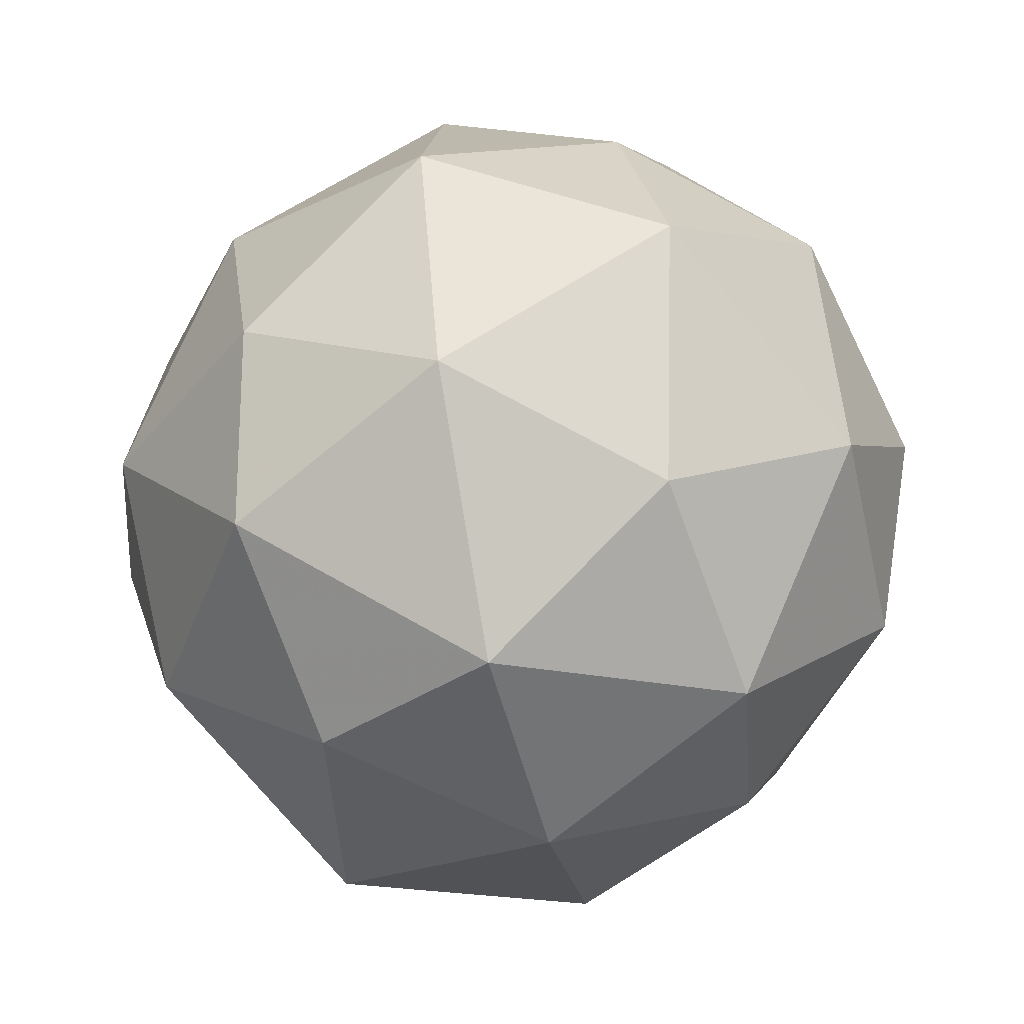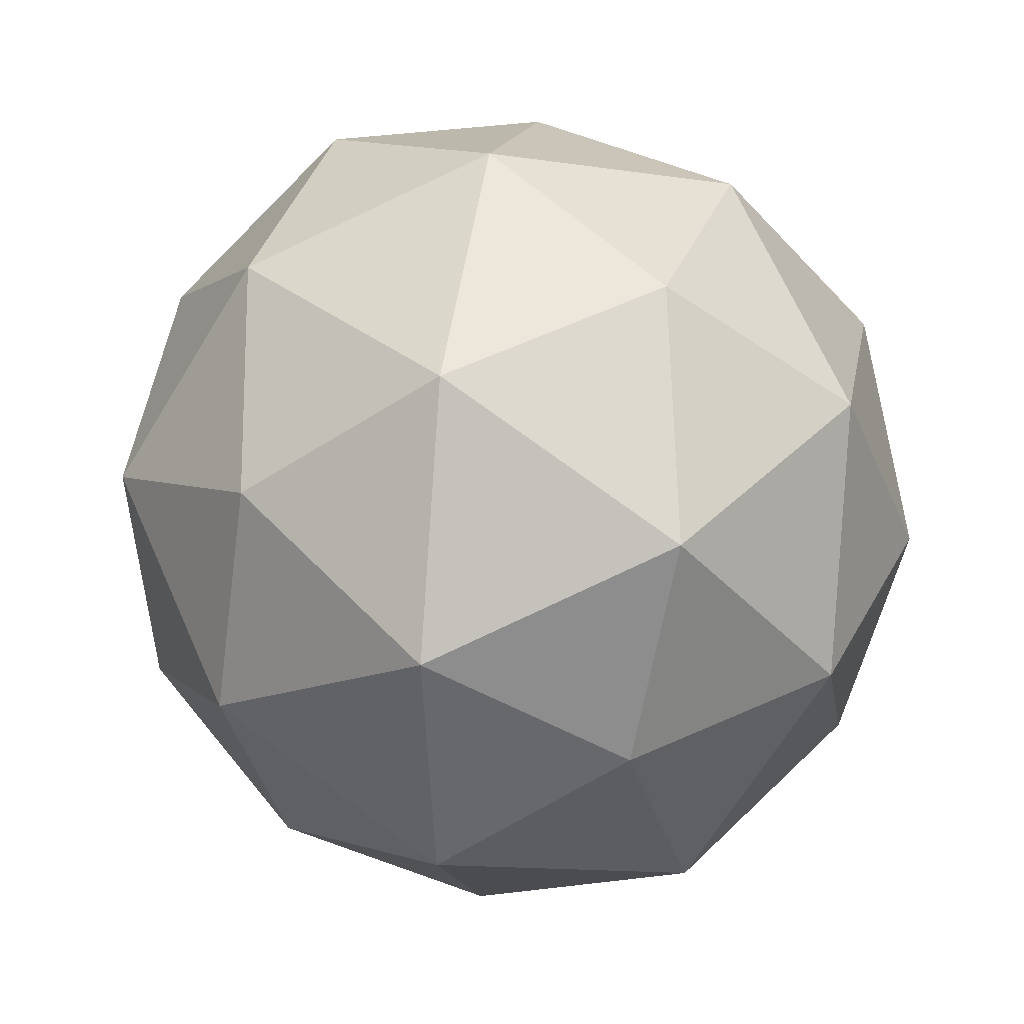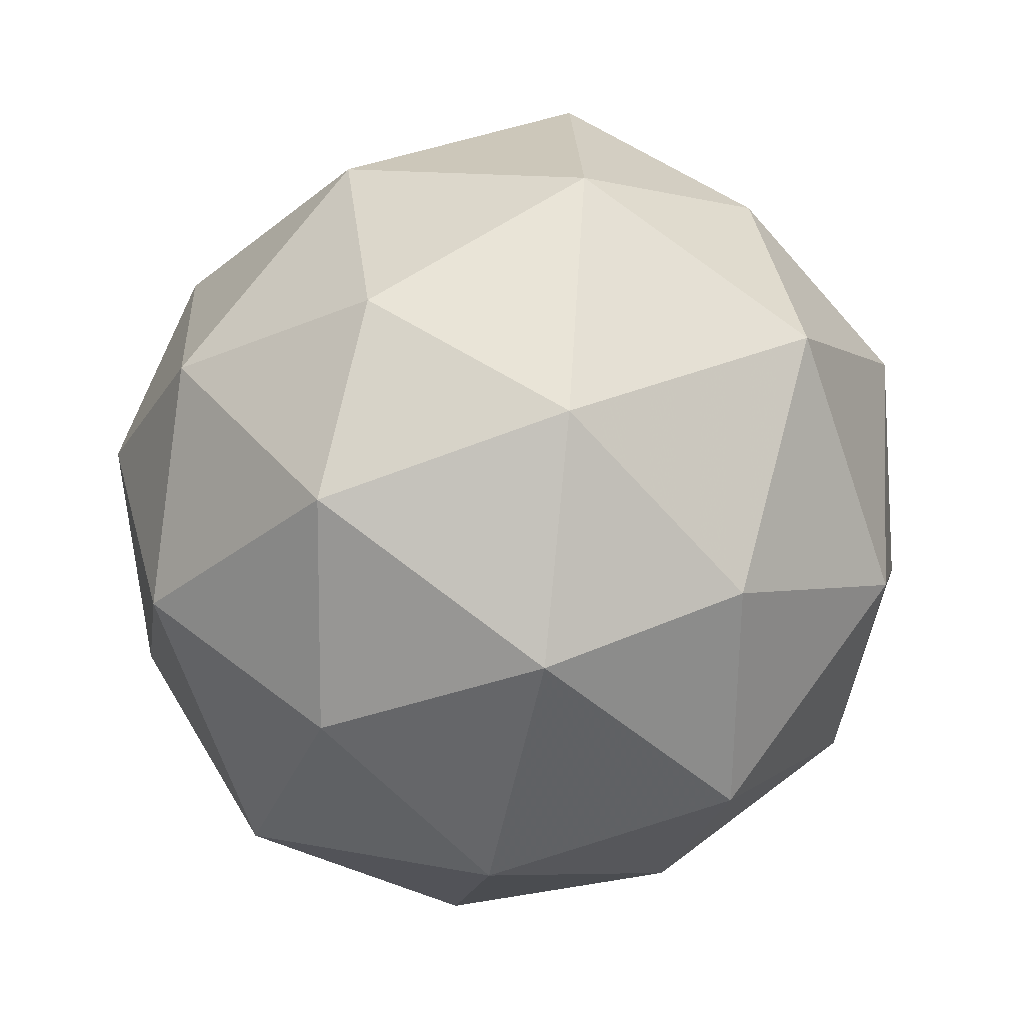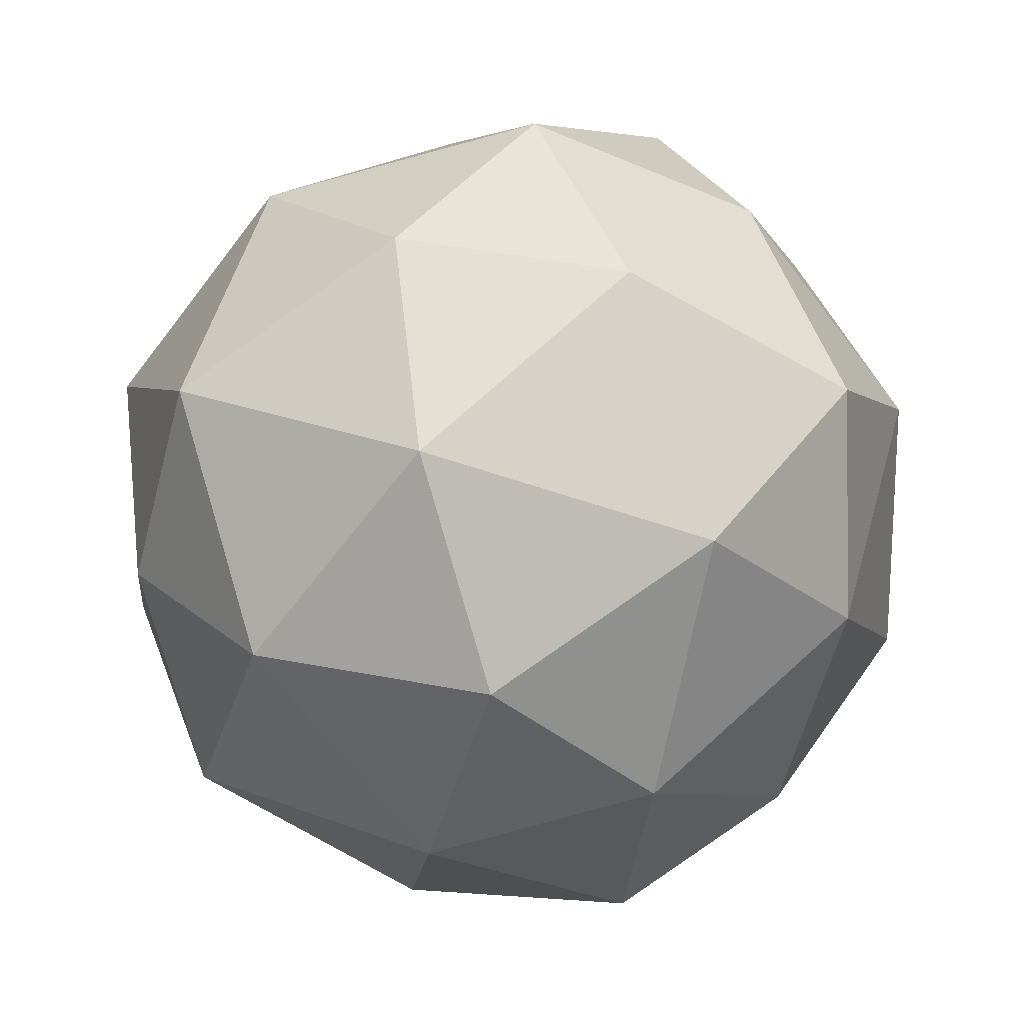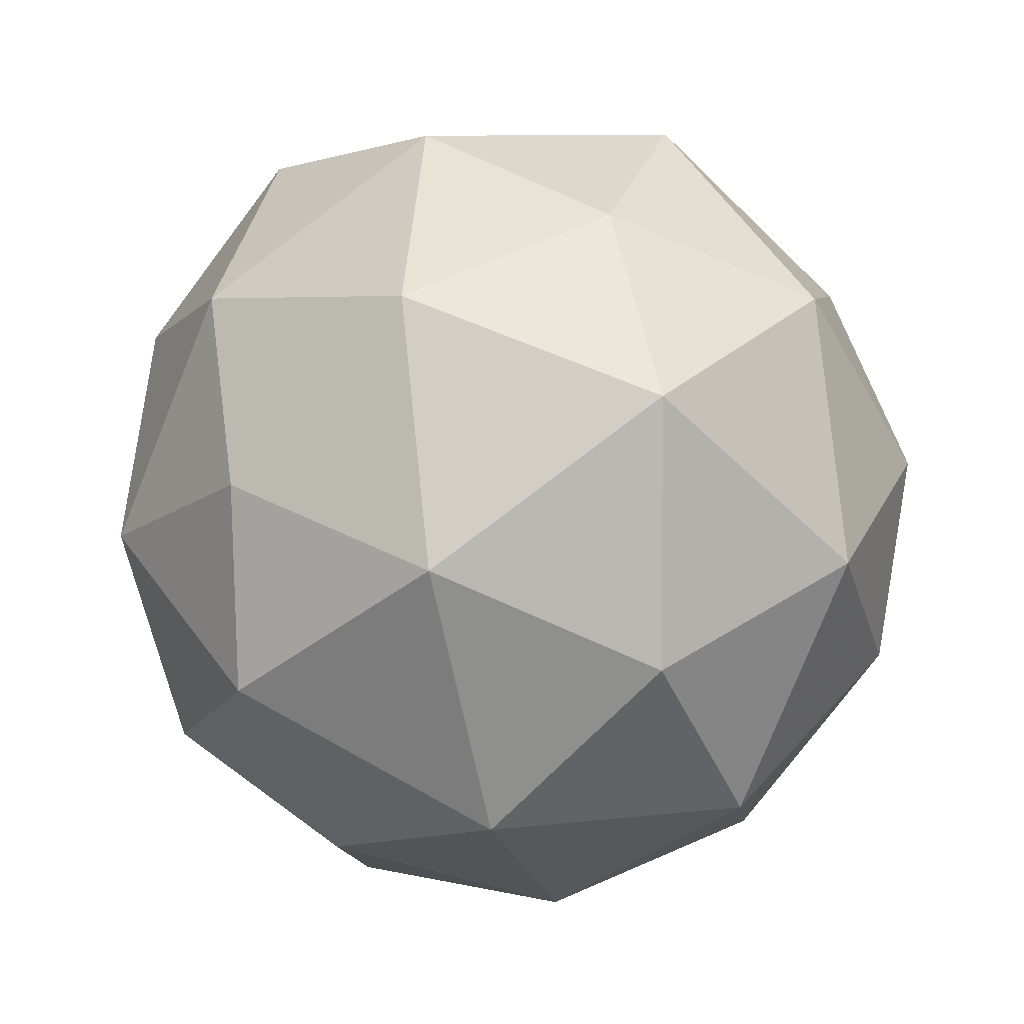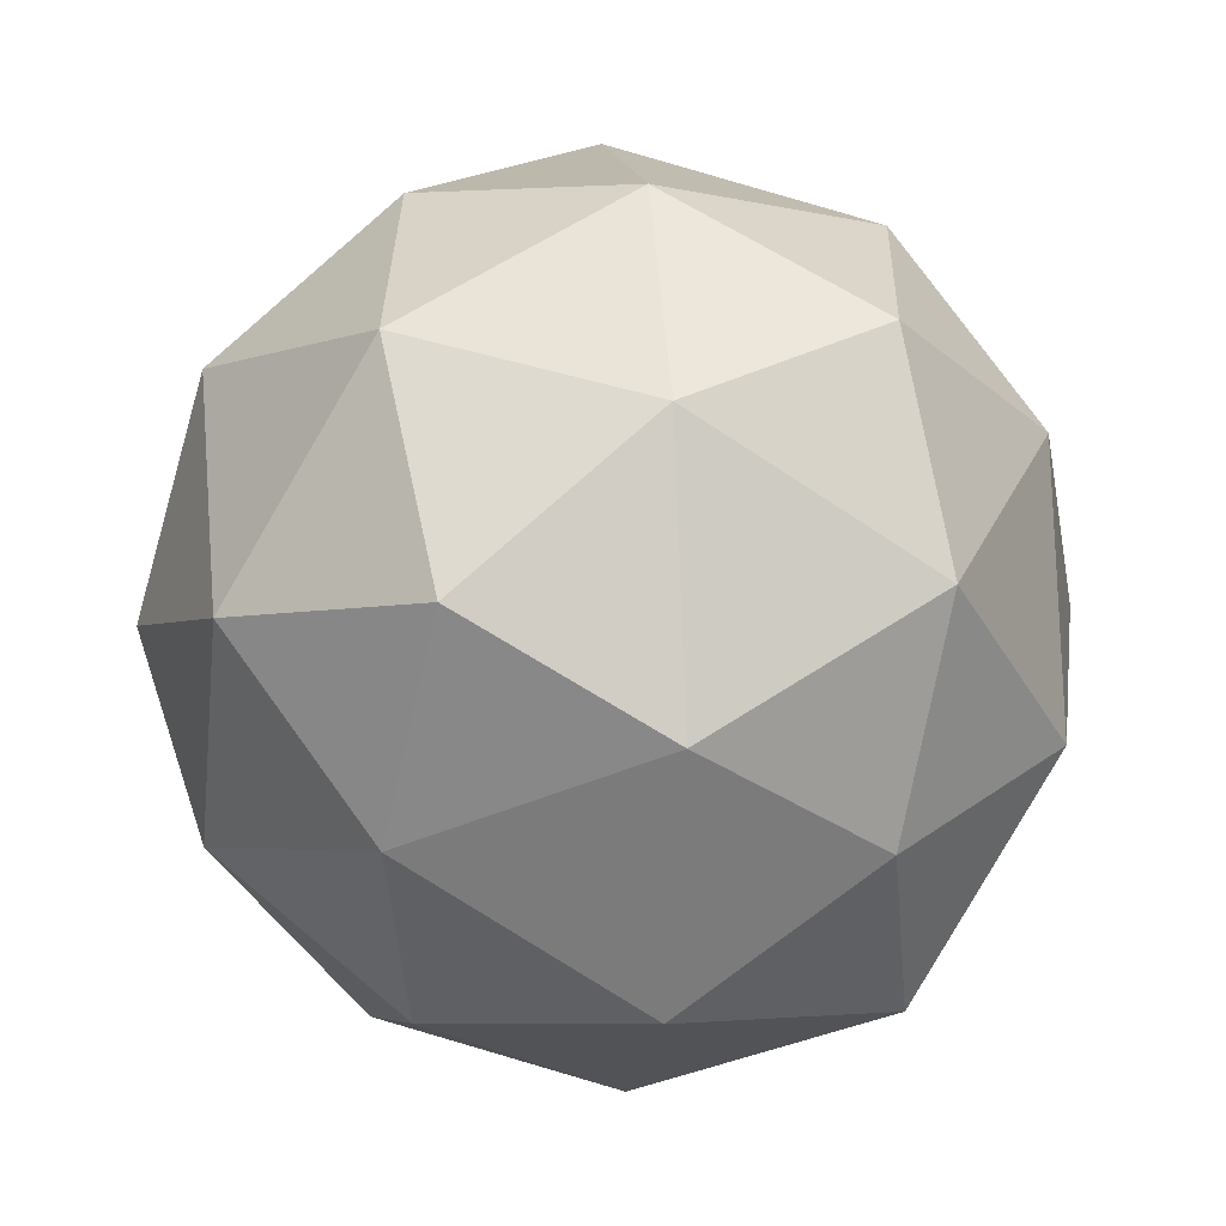
<metadata>
{"format":"obj","ext":"obj","renderer":"f3d","projection":"perspective","resolution":1024,"background":"white","views":[{"elev":-74.6,"azim":-90.2,"up":"+Y"},{"elev":37.9,"azim":89.1,"up":"+Y"},{"elev":-68.1,"azim":68.7,"up":"+Y"},{"elev":26.4,"azim":171.7,"up":"+Y"},{"elev":-48.0,"azim":-88.2,"up":"+Y"},{"elev":31.8,"azim":-108.5,"up":"+Y"}]}
</metadata>
<code>
v 2603 373.7 -961.9
v 2603 373.7 -961.9
v 2603 373.7 -961.9
v 2603 373.7 -962
v 2603 373.7 -962
v 2603 373.8 -961.9
v 2603 373.7 -962
v 2603 373.7 -962
v 2603 373.7 -962
v 2603 373.8 -962
v 2603 373.8 -961.9
v 2603 373.8 -962
v 2603 373.7 -961.9
v 2603 373.7 -961.9
v 2603 373.7 -961.9
v 2603 373.8 -961.9
v 2603 373.7 -961.9
v 2603 373.7 -962
v 2603 373.7 -962
v 2603 373.7 -962
v 2603 373.7 -962
v 2603 373.8 -962
v 2603 373.8 -961.9
v 2603 373.8 -961.9
v 2603 373.7 -961.9
v 2603 373.7 -961.9
v 2603 373.7 -962
v 2603 373.7 -962
v 2603 373.7 -962
v 2603 373.7 -962
v 2603 373.8 -962
v 2603 373.8 -962
v 2603 373.8 -961.9
v 2603 373.7 -962
v 2603 373.7 -962
v 2603 373.8 -962
v 2603 373.8 -962
v 2603 373.8 -962
v 2603 373.8 -962
v 2603 373.7 -962
v 2603 373.8 -962
v 2603 373.8 -962
f 1 14 13
f 2 14 16
f 1 13 18
f 1 18 20
f 1 20 17
f 2 16 23
f 3 15 25
f 4 19 27
f 5 21 29
f 6 22 31
f 2 23 26
f 3 25 28
f 4 27 30
f 5 29 32
f 6 31 24
f 7 33 38
f 8 34 40
f 9 35 41
f 10 36 42
f 11 37 39
f 39 42 12
f 39 37 42
f 37 10 42
f 42 41 12
f 42 36 41
f 36 9 41
f 41 40 12
f 41 35 40
f 35 8 40
f 40 38 12
f 40 34 38
f 34 7 38
f 38 39 12
f 38 33 39
f 33 11 39
f 24 37 11
f 24 31 37
f 31 10 37
f 32 36 10
f 32 29 36
f 29 9 36
f 30 35 9
f 30 27 35
f 27 8 35
f 28 34 8
f 28 25 34
f 25 7 34
f 26 33 7
f 26 23 33
f 23 11 33
f 31 32 10
f 31 22 32
f 22 5 32
f 29 30 9
f 29 21 30
f 21 4 30
f 27 28 8
f 27 19 28
f 19 3 28
f 25 26 7
f 25 15 26
f 15 2 26
f 23 24 11
f 23 16 24
f 16 6 24
f 17 22 6
f 17 20 22
f 20 5 22
f 20 21 5
f 20 18 21
f 18 4 21
f 18 19 4
f 18 13 19
f 13 3 19
f 16 17 6
f 16 14 17
f 14 1 17
f 13 15 3
f 13 14 15
f 14 2 15

</code>
